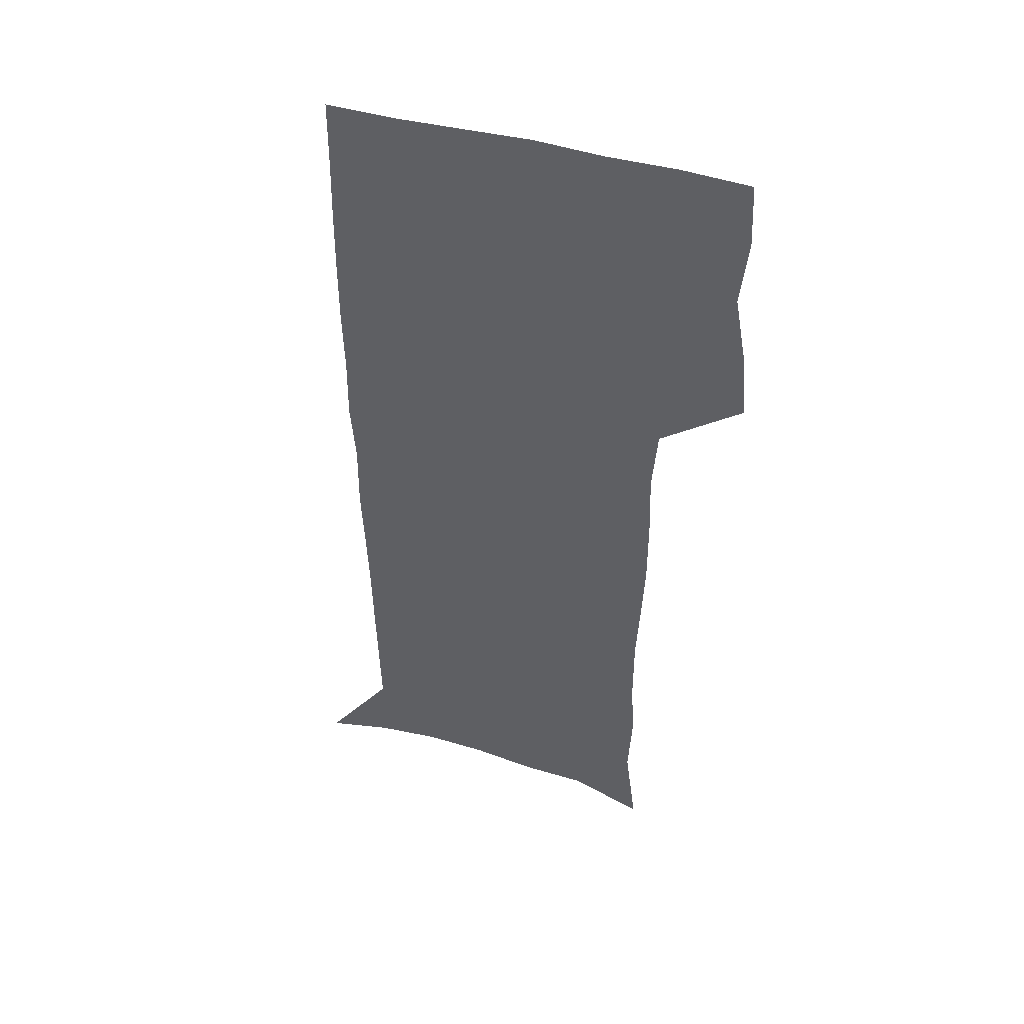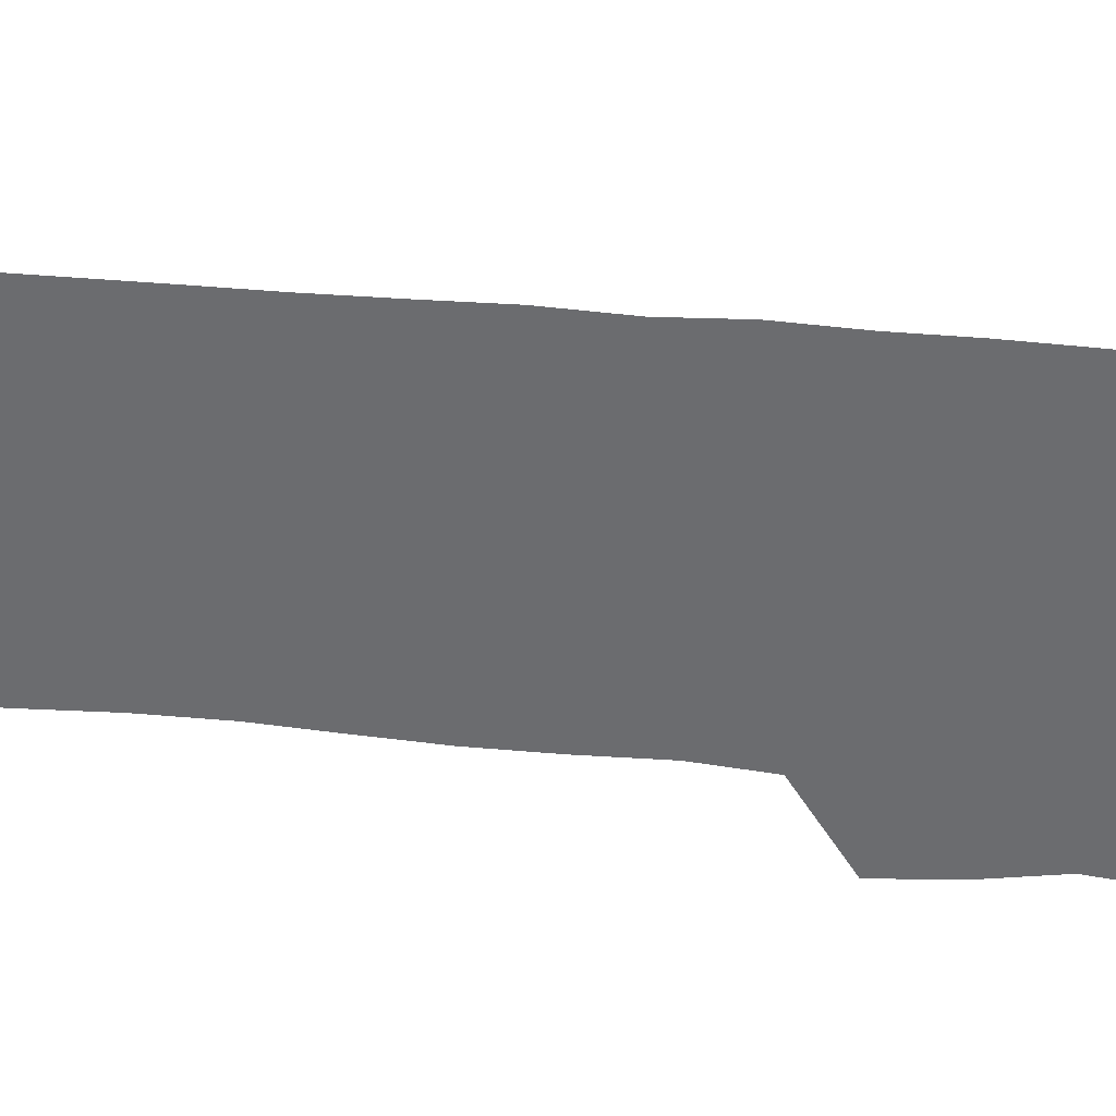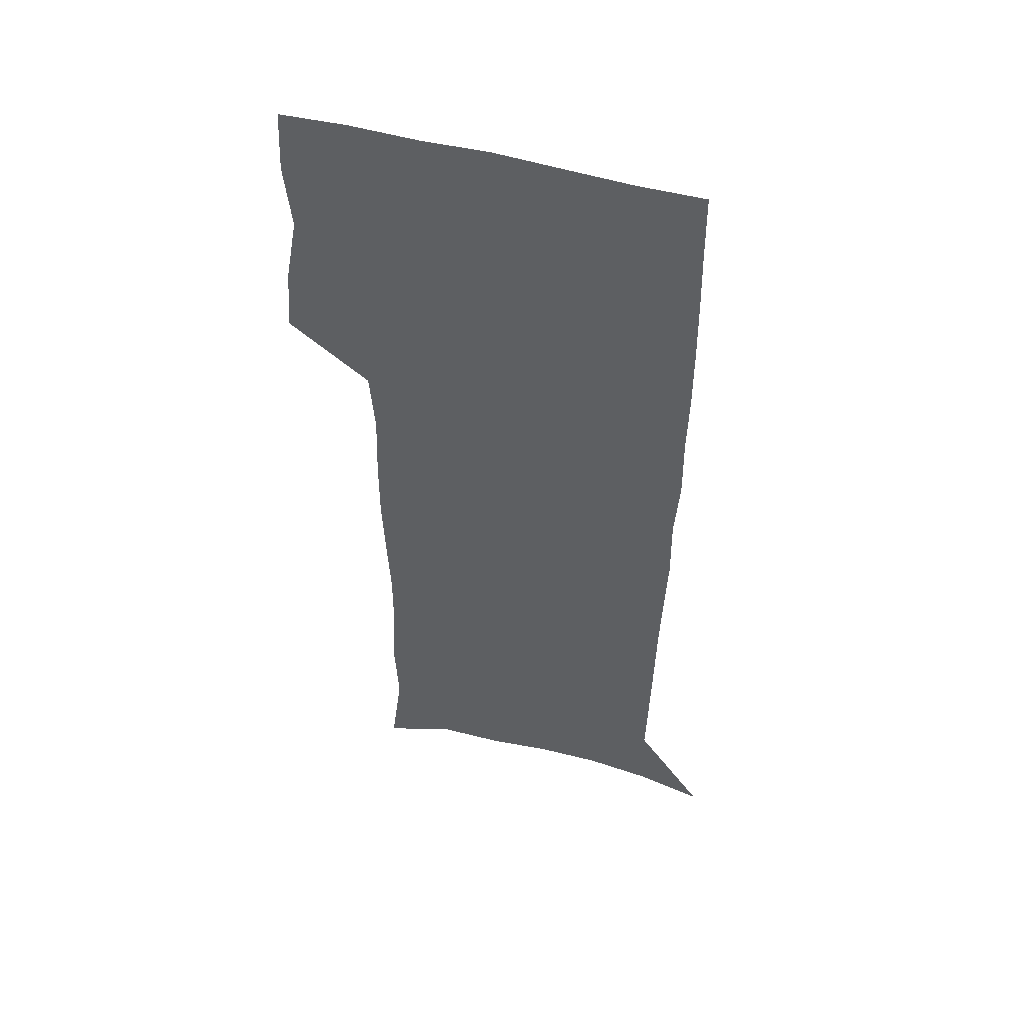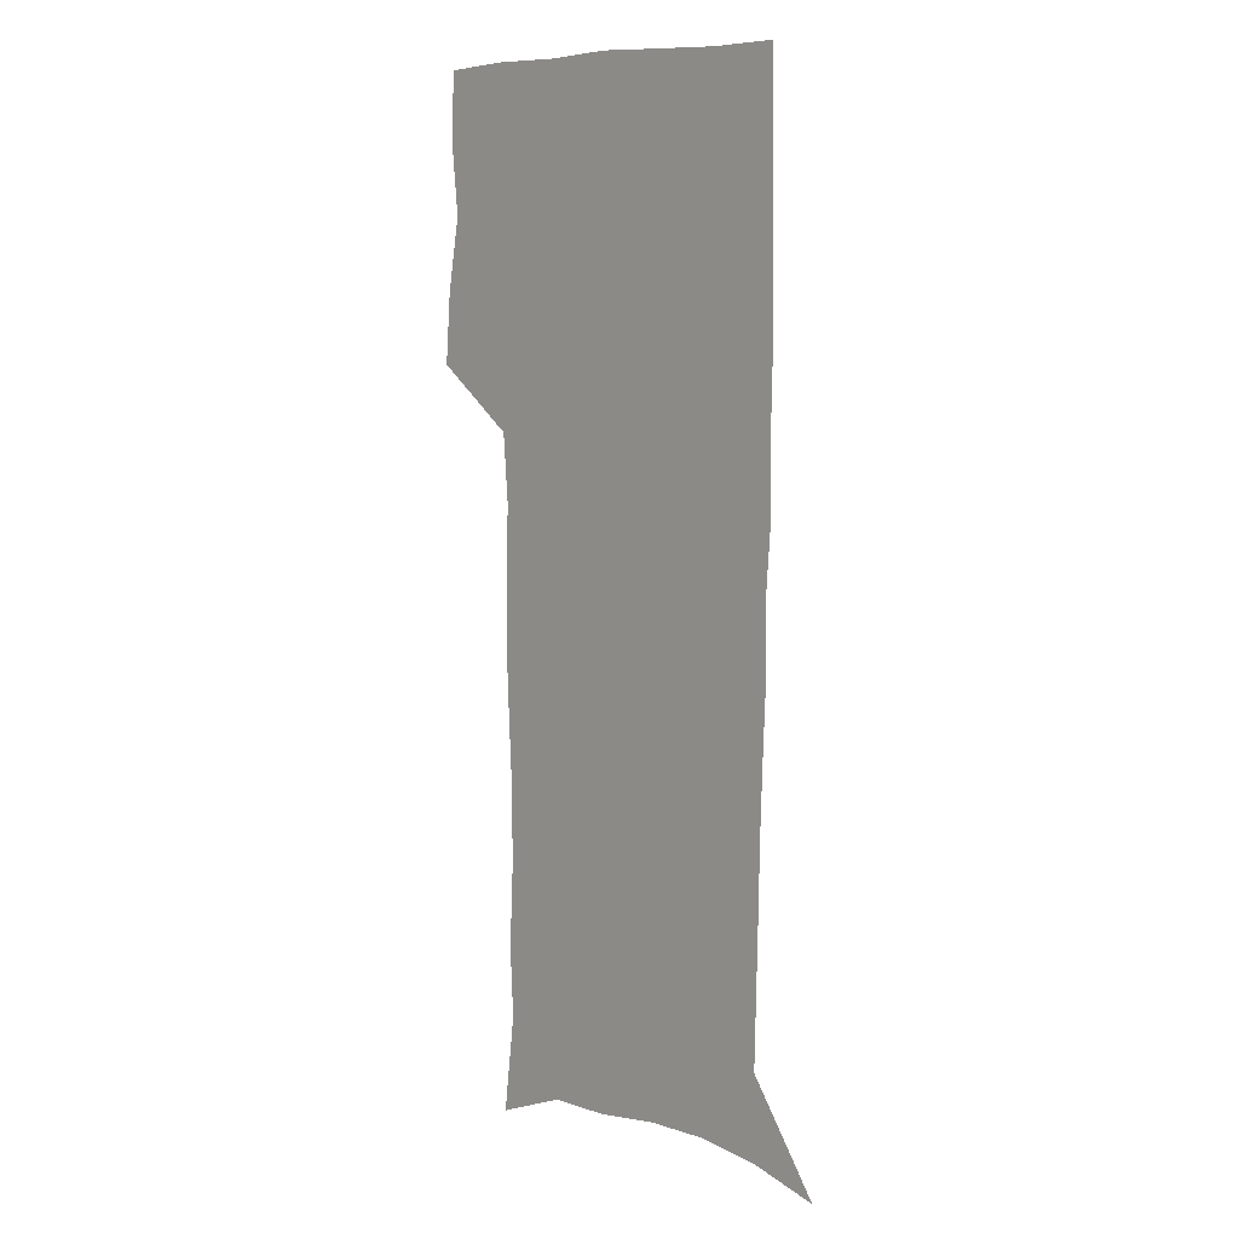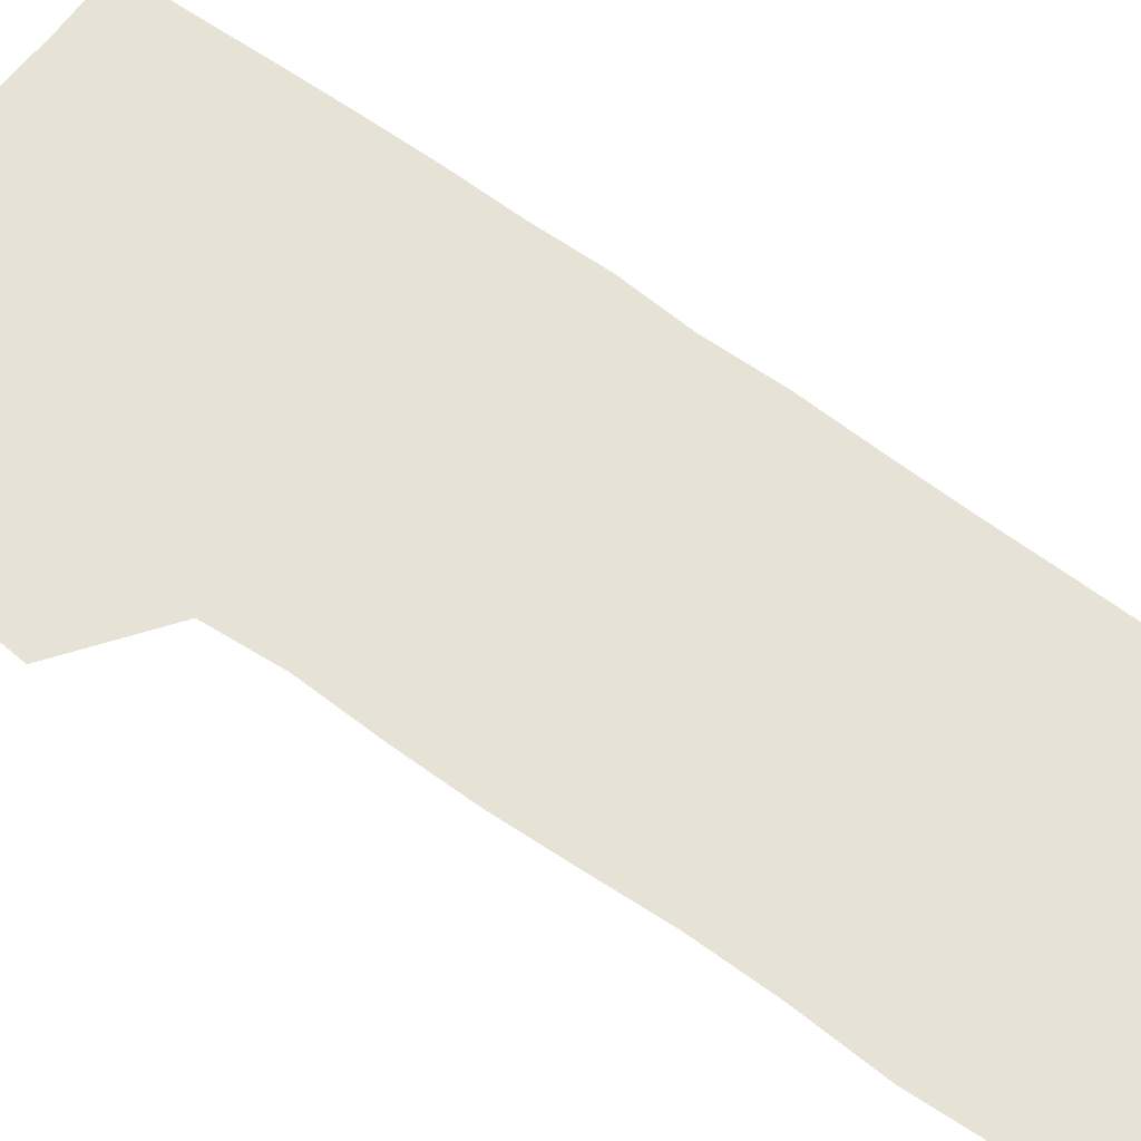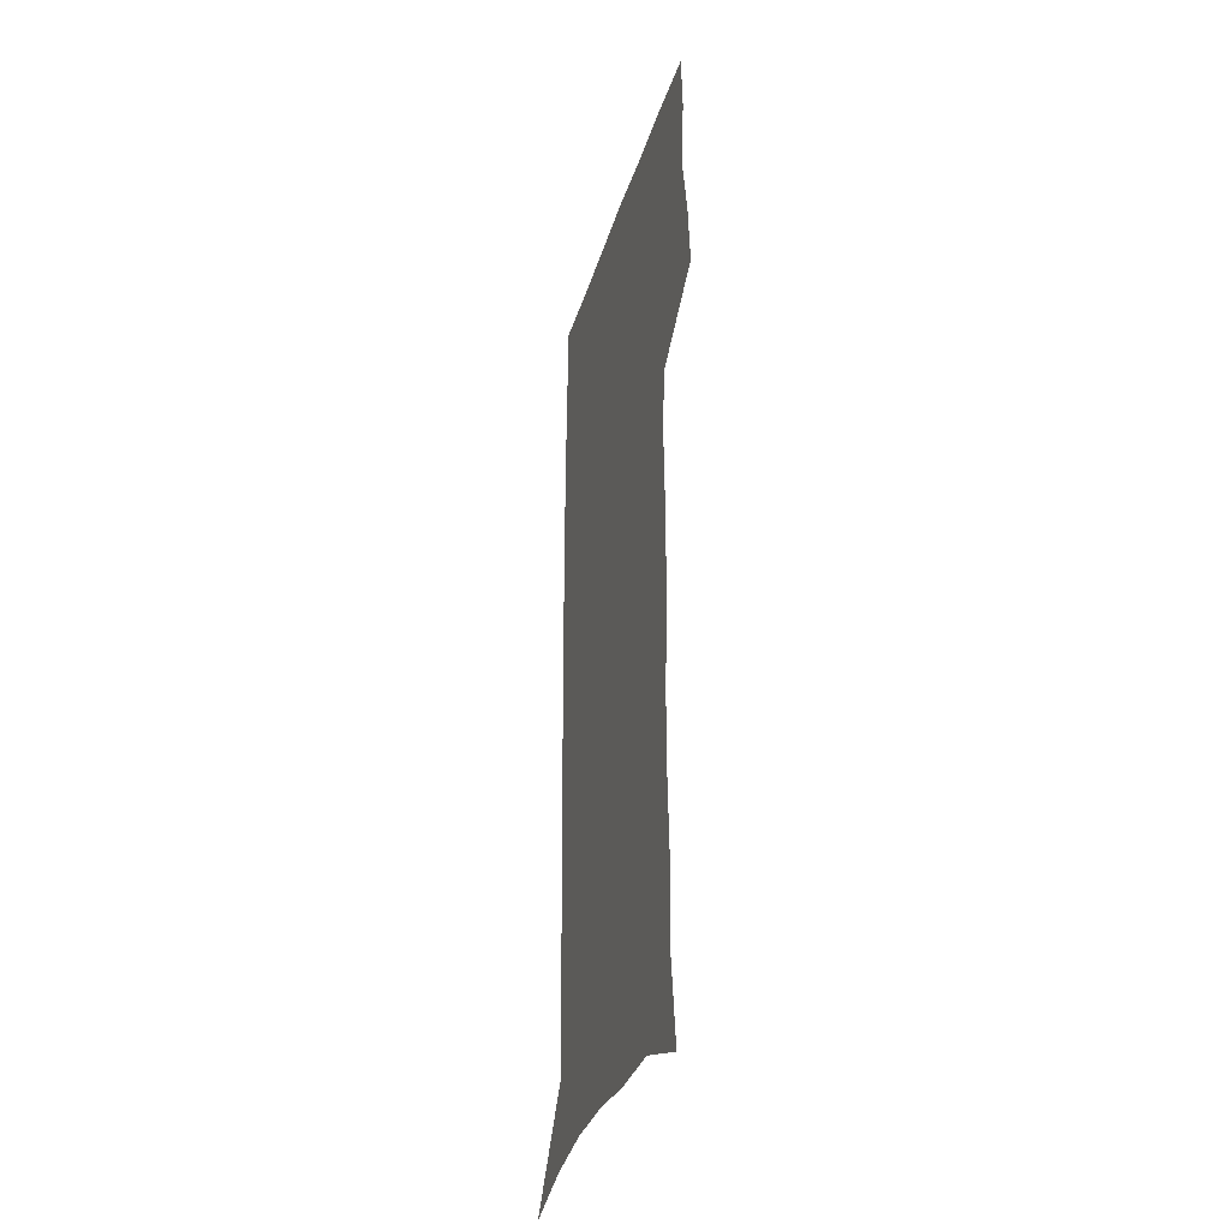
<metadata>
{"format":"obj","ext":"obj","renderer":"f3d","projection":"perspective","resolution":1024,"background":"white","views":[{"elev":47.5,"azim":-162.5,"up":"+Y"},{"elev":-53.7,"azim":84.2,"up":"+Z"},{"elev":50.8,"azim":16.7,"up":"+Y"},{"elev":8.2,"azim":46.0,"up":"+Y"},{"elev":63.5,"azim":-53.9,"up":"+Z"},{"elev":-35.5,"azim":-106.3,"up":"+Y"}]}
</metadata>
<code>
v 474.1 446.3 0
v 476.6 476.8 0
v 482.2 508.3 0
v 479.1 538.8 0
v 480.5 567.8 0
v 508.5 126.1 0
v 513.9 169.2 0
v 512.4 199.9 0
v 514.1 233.9 0
v 514.3 265.7 0
v 512.7 295.8 0
v 511.5 326.2 0
v 511.6 357.6 0
v 512.6 389.7 0
v 510.4 419.2 0
v 513.8 450.3 0
v 511.7 479.1 0
v 514.3 508.5 0
v 514.1 537.4 0
v 510.4 569.2 0
v 541.4 139.4 0
v 544.2 178.3 0
v 546.2 213.5 0
v 546.2 244.3 0
v 545.3 273.8 0
v 544.9 304 0
v 544.3 333.9 0
v 543.7 363.6 0
v 543.5 393.5 0
v 544.6 423.5 0
v 545.4 452.4 0
v 545 480.5 0
v 545 508.5 0
v 545.3 536 0
v 541.3 568.7 0
v 569.5 140.2 0
v 572.1 182.8 0
v 574.4 220.6 0
v 573.8 248.6 0
v 573.7 278.4 0
v 573.4 308 0
v 573.2 337.6 0
v 573.3 367.2 0
v 573.6 396.4 0
v 573.7 425 0
v 574.3 453.5 0
v 573.6 481.1 0
v 573.7 508.9 0
v 573.3 536.8 0
v 570.7 570 0
v 598.3 144.3 0
v 599.5 187.6 0
v 600.2 218.9 0
v 600.4 248.2 0
v 600.5 279.9 0
v 600.7 308.5 0
v 600.9 340.1 0
v 601 368.4 0
v 601.3 396.6 0
v 601.6 425 0
v 601.6 453.7 0
v 601.7 481.4 0
v 601.7 509.2 0
v 601.4 536.5 0
v 600.4 568.7 0
v 626.7 145.3 0
v 626.6 183.2 0
v 626.6 217.3 0
v 627 247.7 0
v 627.3 278 0
v 628.1 307.2 0
v 628.1 338.1 0
v 628.4 367.3 0
v 629.3 395.6 0
v 630 424.3 0
v 629.8 453.2 0
v 629.9 481.5 0
v 630 509.7 0
v 629.7 538 0
v 630 567.6 0
v 655.1 142.2 0
v 654.3 178.9 0
v 655.1 210.5 0
v 655.8 241.4 0
v 656.4 272.1 0
v 657.4 301.9 0
v 658.6 331.9 0
v 658.2 363.1 0
v 660.3 391.9 0
v 659.9 422.2 0
v 660.6 451.6 0
v 660.5 480.9 0
v 660.2 510.1 0
v 659.6 539.1 0
v 659.3 567.9 0
v 684.9 134.6 0
v 691 571 0
v 691 601 0
f 15 16 1
f 1 16 2
f 16 17 2
f 2 17 3
f 17 18 3
f 3 18 4
f 18 19 4
f 4 19 5
f 19 20 5
f 6 21 7
f 21 22 7
f 7 22 8
f 22 23 8
f 8 23 9
f 23 24 9
f 9 24 10
f 24 25 10
f 10 25 11
f 25 26 11
f 11 26 12
f 26 27 12
f 12 27 13
f 27 28 13
f 13 28 14
f 28 29 14
f 14 29 15
f 29 30 15
f 15 30 16
f 30 31 16
f 16 31 17
f 31 32 17
f 17 32 18
f 32 33 18
f 18 33 19
f 33 34 19
f 19 34 20
f 34 35 20
f 21 36 22
f 36 37 22
f 22 37 23
f 37 38 23
f 23 38 24
f 38 39 24
f 24 39 25
f 39 40 25
f 25 40 26
f 40 41 26
f 26 41 27
f 41 42 27
f 27 42 28
f 42 43 28
f 28 43 29
f 43 44 29
f 29 44 30
f 44 45 30
f 30 45 31
f 45 46 31
f 31 46 32
f 46 47 32
f 32 47 33
f 47 48 33
f 33 48 34
f 48 49 34
f 34 49 35
f 49 50 35
f 36 51 37
f 51 52 37
f 37 52 38
f 52 53 38
f 38 53 39
f 53 54 39
f 39 54 40
f 54 55 40
f 40 55 41
f 55 56 41
f 41 56 42
f 56 57 42
f 42 57 43
f 57 58 43
f 43 58 44
f 58 59 44
f 44 59 45
f 59 60 45
f 45 60 46
f 60 61 46
f 46 61 47
f 61 62 47
f 47 62 48
f 62 63 48
f 48 63 49
f 63 64 49
f 49 64 50
f 64 65 50
f 51 66 52
f 66 67 52
f 52 67 53
f 67 68 53
f 53 68 54
f 68 69 54
f 54 69 55
f 69 70 55
f 55 70 56
f 70 71 56
f 56 71 57
f 71 72 57
f 57 72 58
f 72 73 58
f 58 73 59
f 73 74 59
f 59 74 60
f 74 75 60
f 60 75 61
f 75 76 61
f 61 76 62
f 76 77 62
f 62 77 63
f 77 78 63
f 63 78 64
f 78 79 64
f 64 79 65
f 79 80 65
f 66 81 67
f 81 82 67
f 67 82 68
f 82 83 68
f 68 83 69
f 83 84 69
f 69 84 70
f 84 85 70
f 70 85 71
f 85 86 71
f 71 86 72
f 86 87 72
f 72 87 73
f 87 88 73
f 73 88 74
f 88 89 74
f 74 89 75
f 89 90 75
f 75 90 76
f 90 91 76
f 76 91 77
f 91 92 77
f 77 92 78
f 92 93 78
f 78 93 79
f 93 94 79
f 79 94 80
f 94 95 80
f 81 96 82

</code>
